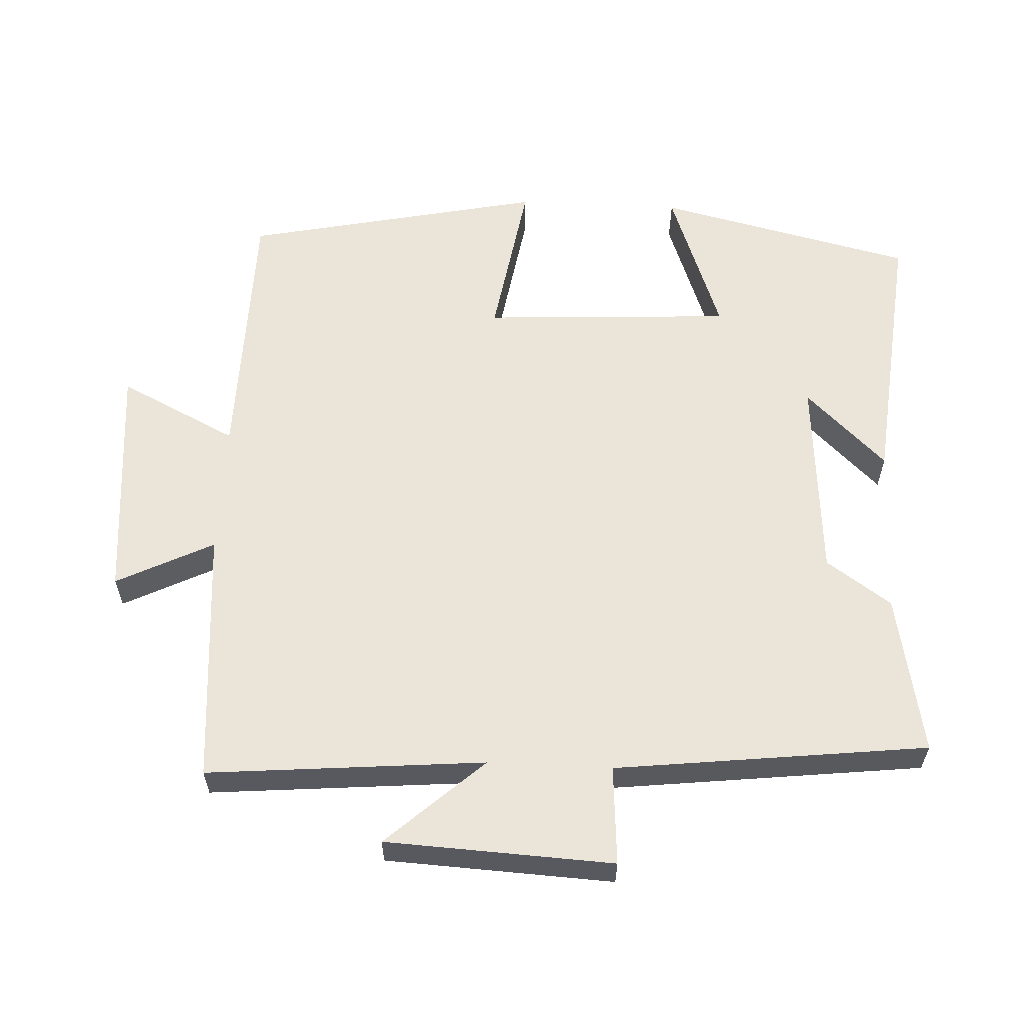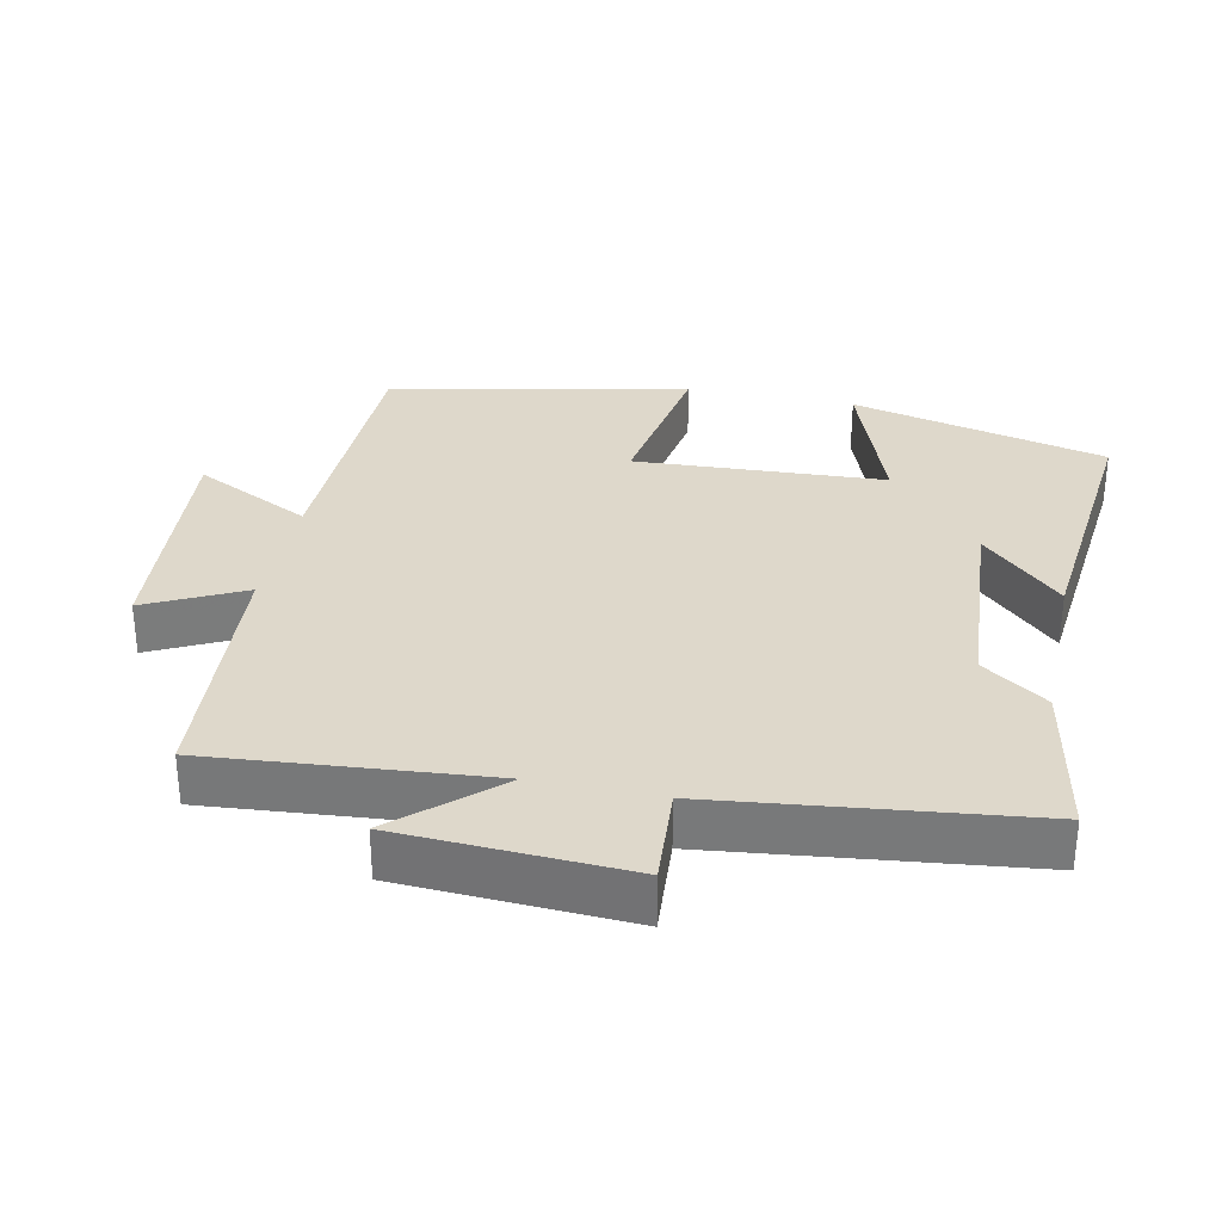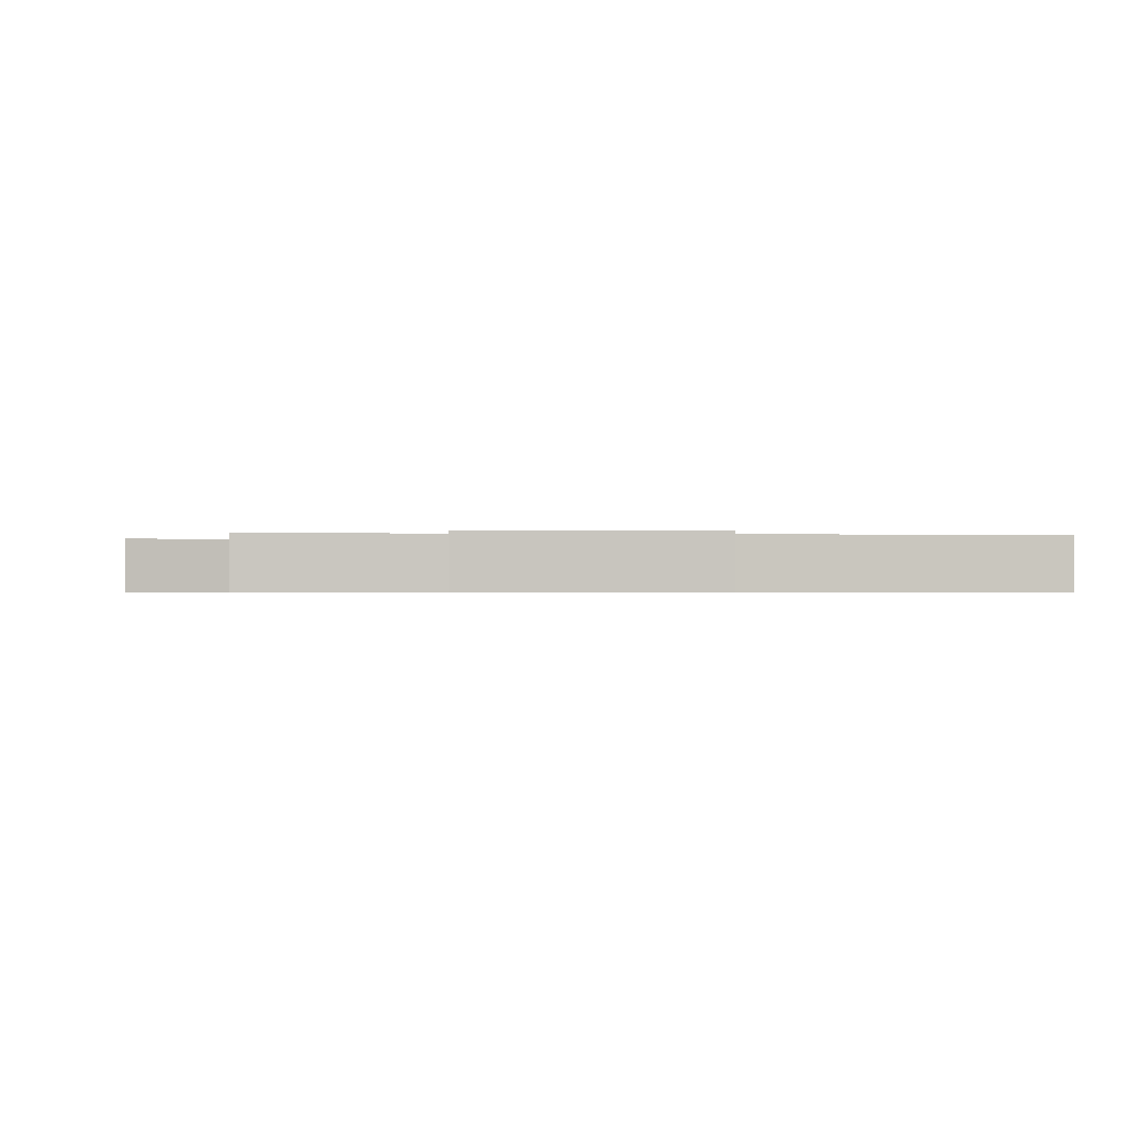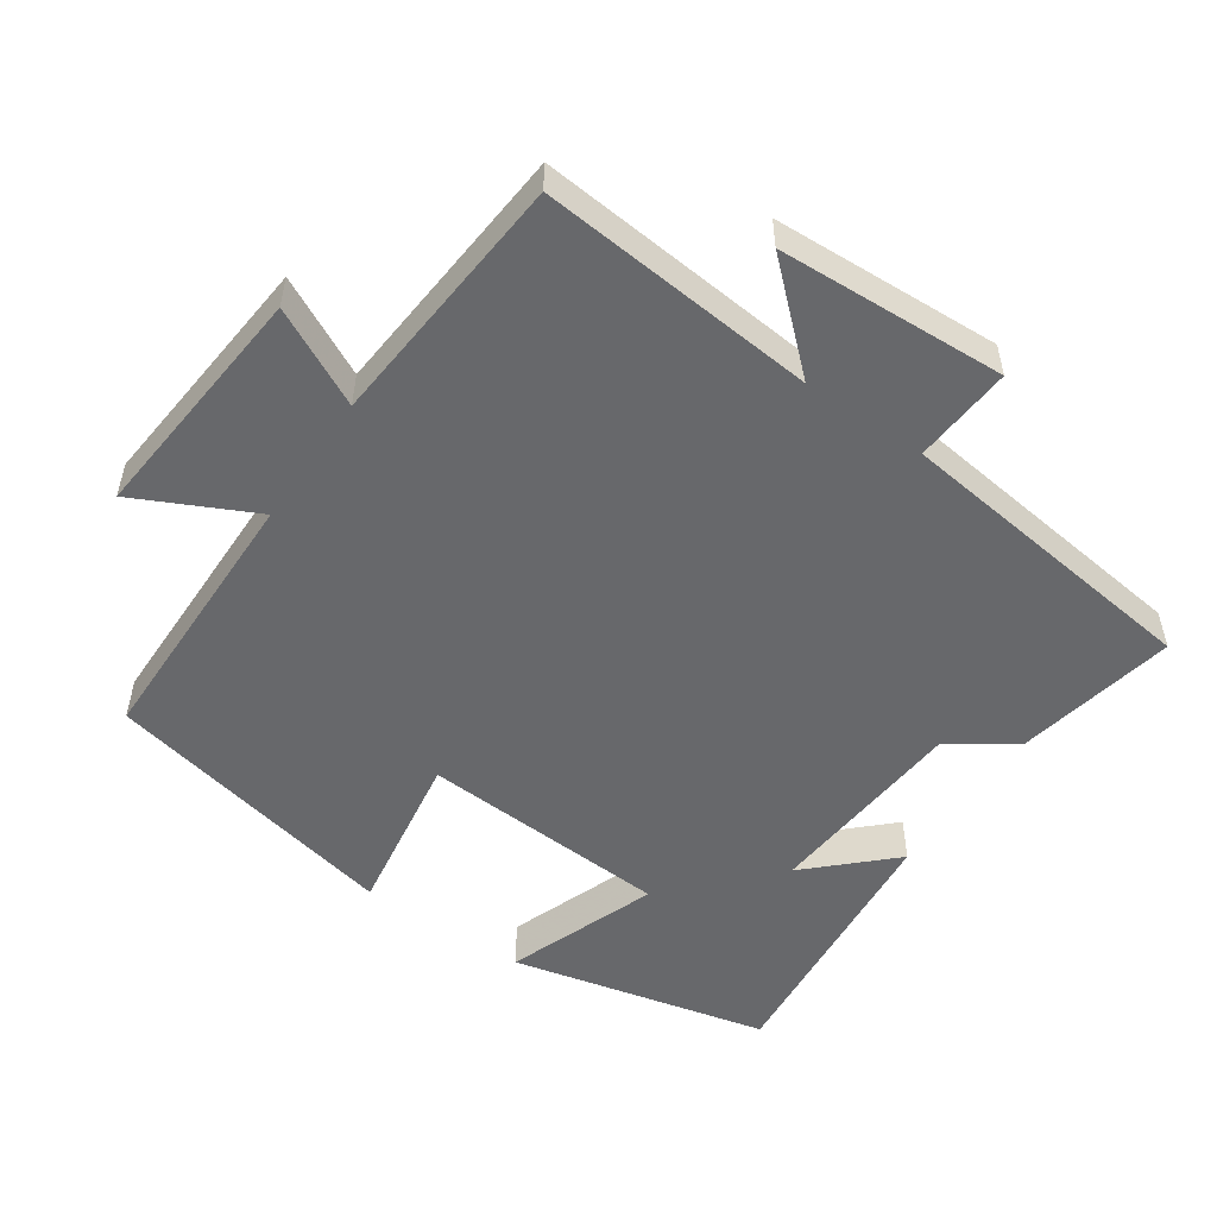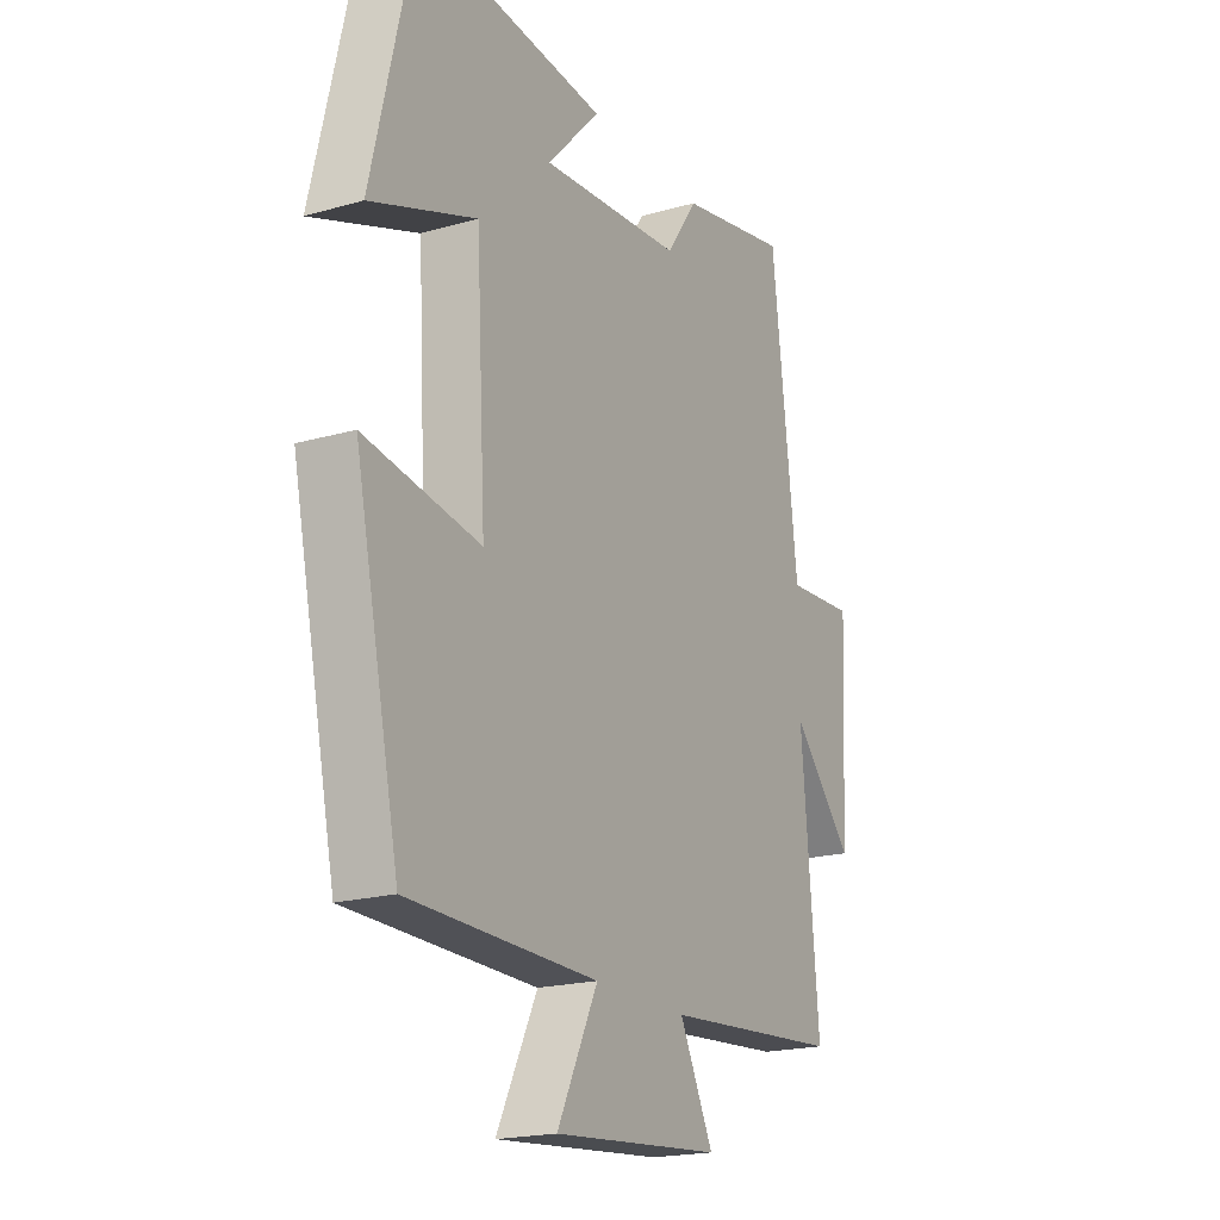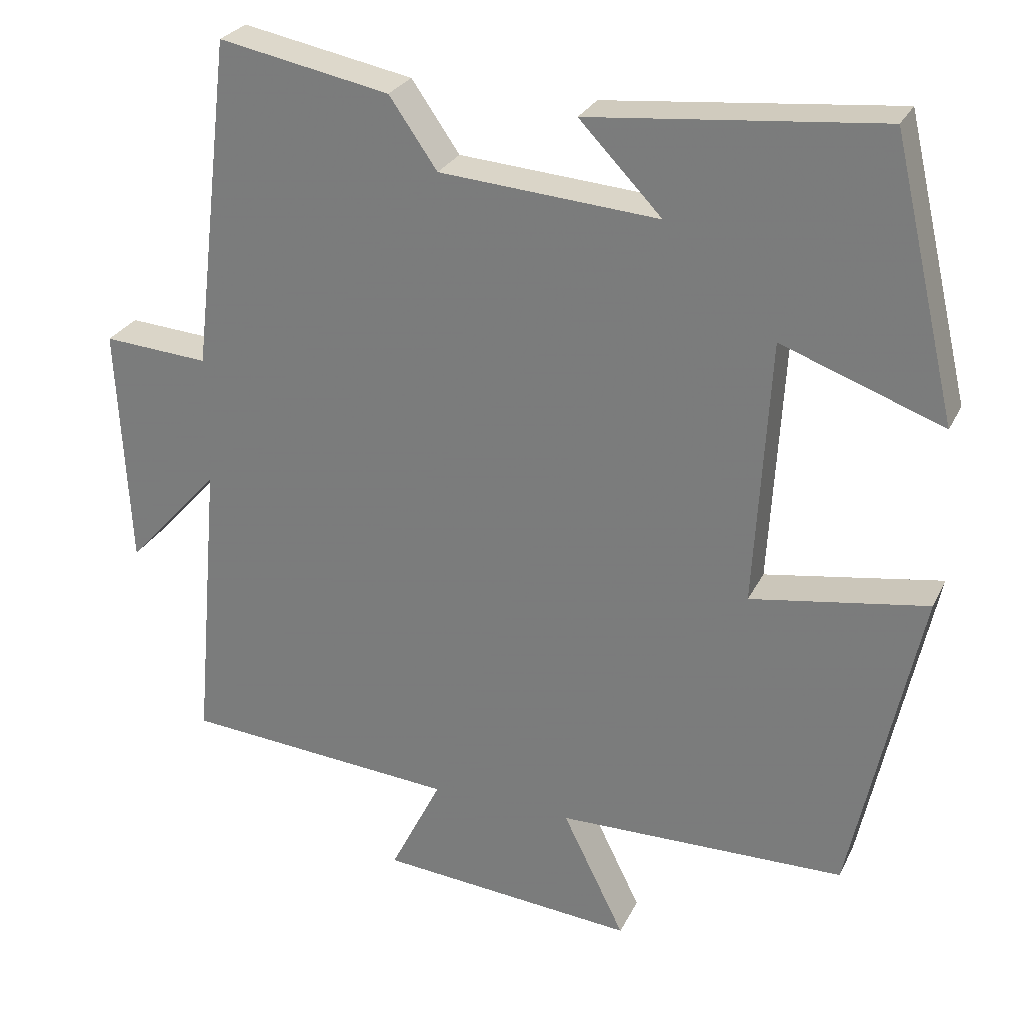
<metadata>
{"format":"obj","ext":"obj","renderer":"f3d","projection":"perspective","resolution":1024,"background":"white","views":[{"elev":59.4,"azim":-87.2,"up":"+Y"},{"elev":31.6,"azim":-78.0,"up":"+Y"},{"elev":-0.6,"azim":-91.8,"up":"+Y"},{"elev":-52.5,"azim":-124.6,"up":"+Y"},{"elev":-19.6,"azim":118.0,"up":"+Z"},{"elev":27.1,"azim":21.6,"up":"+Z"}]}
</metadata>
<code>
v -0.447 0.07 0.544
v -0.219 0.07 0.5
v -0.155 0.07 0.408
v 0.137 0.07 0.386
v 0.027 0.07 0.5
v 0.414 0.07 0.538
v 0.5 0.07 0.172
v 0.285 0.07 0.25
v 0.265 0.07 -0.106
v 0.5 0.07 -0.068
v 0.409 0.07 -0.494
v 0.023 0.07 -0.5
v 0.106 0.07 -0.668
v -0.238 0.07 -0.638
v -0.169 0.07 -0.5
v -0.535 0.07 -0.471
v -0.5 0.07 -0.076
v -0.625 0.07 -0.214
v -0.641 0.07 0.11
v -0.5 0.07 0.1
v -0.447 0 0.544
v -0.219 0 0.5
v -0.155 0 0.408
v 0.137 0 0.386
v 0.027 0 0.5
v 0.414 0 0.538
v 0.5 0 0.172
v 0.285 0 0.25
v 0.265 0 -0.106
v 0.5 0 -0.068
v 0.409 0 -0.494
v 0.023 0 -0.5
v 0.106 0 -0.668
v -0.238 0 -0.638
v -0.169 0 -0.5
v -0.535 0 -0.471
v -0.5 0 -0.076
v -0.625 0 -0.214
v -0.641 0 0.11
v -0.5 0 0.1
f 17 18 19 20
f 1 2 3
f 20 1 3
f 17 20 3
f 17 3 4
f 16 17 4
f 15 16 4
f 12 13 14 15
f 11 12 15
f 10 11 15
f 9 10 15
f 8 9 15 4
f 6 7 8
f 5 6 8
f 4 5 8
f 40 39 38 37
f 23 22 21
f 23 21 40
f 23 40 37
f 24 23 37
f 24 37 36
f 24 36 35
f 35 34 33 32
f 35 32 31
f 35 31 30
f 35 30 29
f 24 35 29 28
f 28 27 26
f 28 26 25
f 28 25 24
f 1 21 22 2
f 2 22 23 3
f 3 23 24 4
f 4 24 25 5
f 5 25 26 6
f 6 26 27 7
f 7 27 28 8
f 8 28 29 9
f 9 29 30 10
f 10 30 31 11
f 11 31 32 12
f 12 32 33 13
f 13 33 34 14
f 14 34 35 15
f 15 35 36 16
f 16 36 37 17
f 17 37 38 18
f 18 38 39 19
f 19 39 40 20
f 20 40 21 1

</code>
